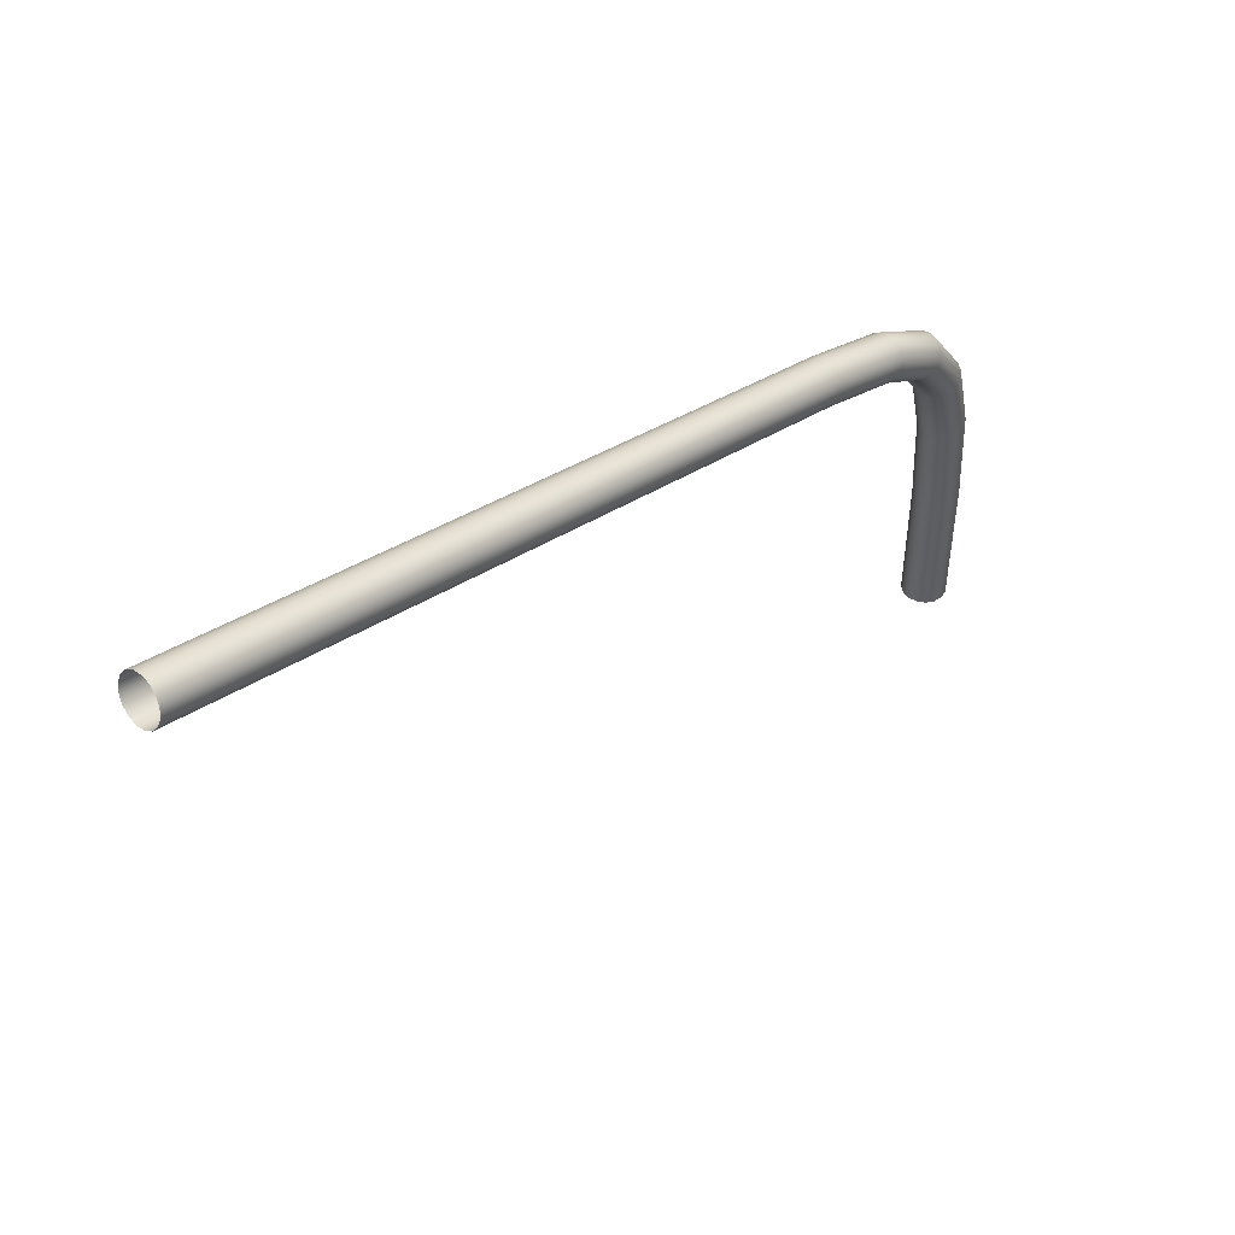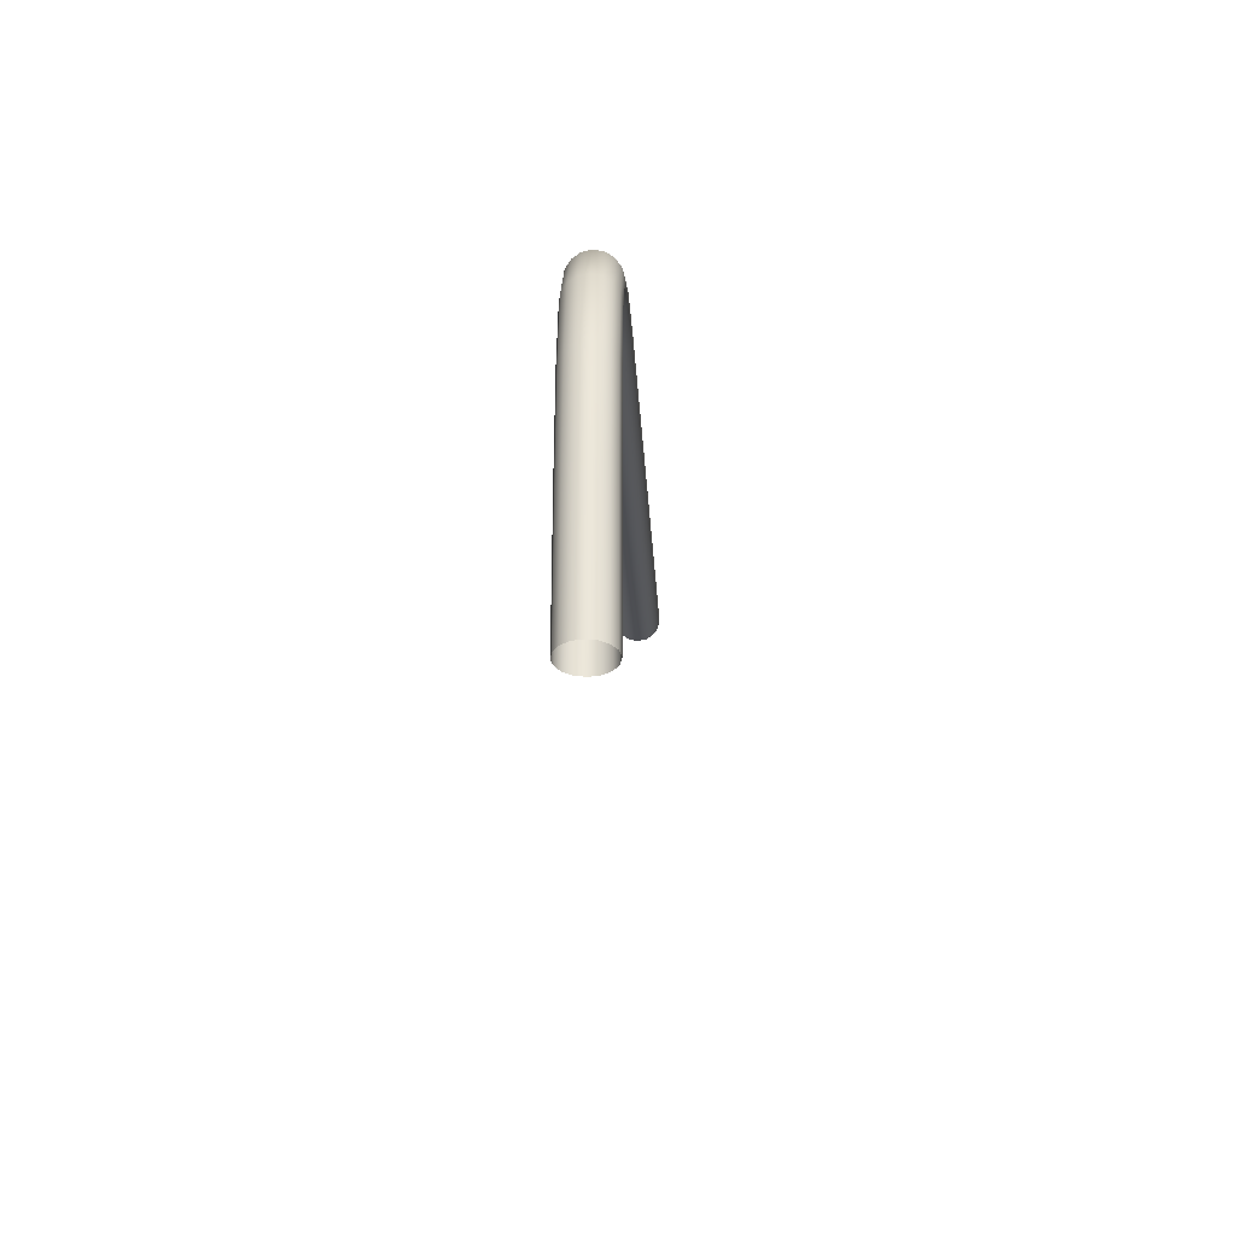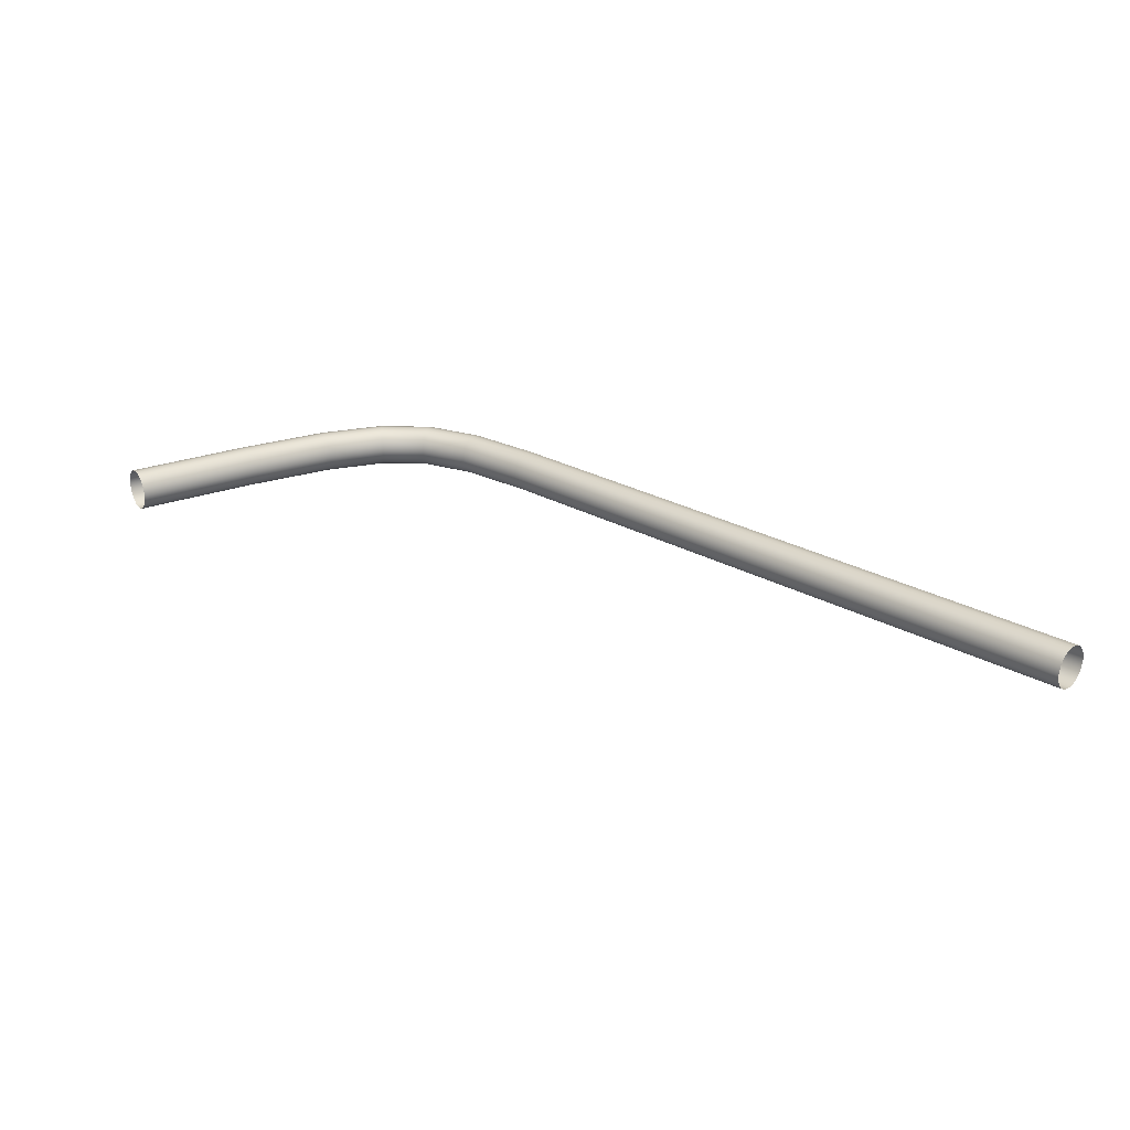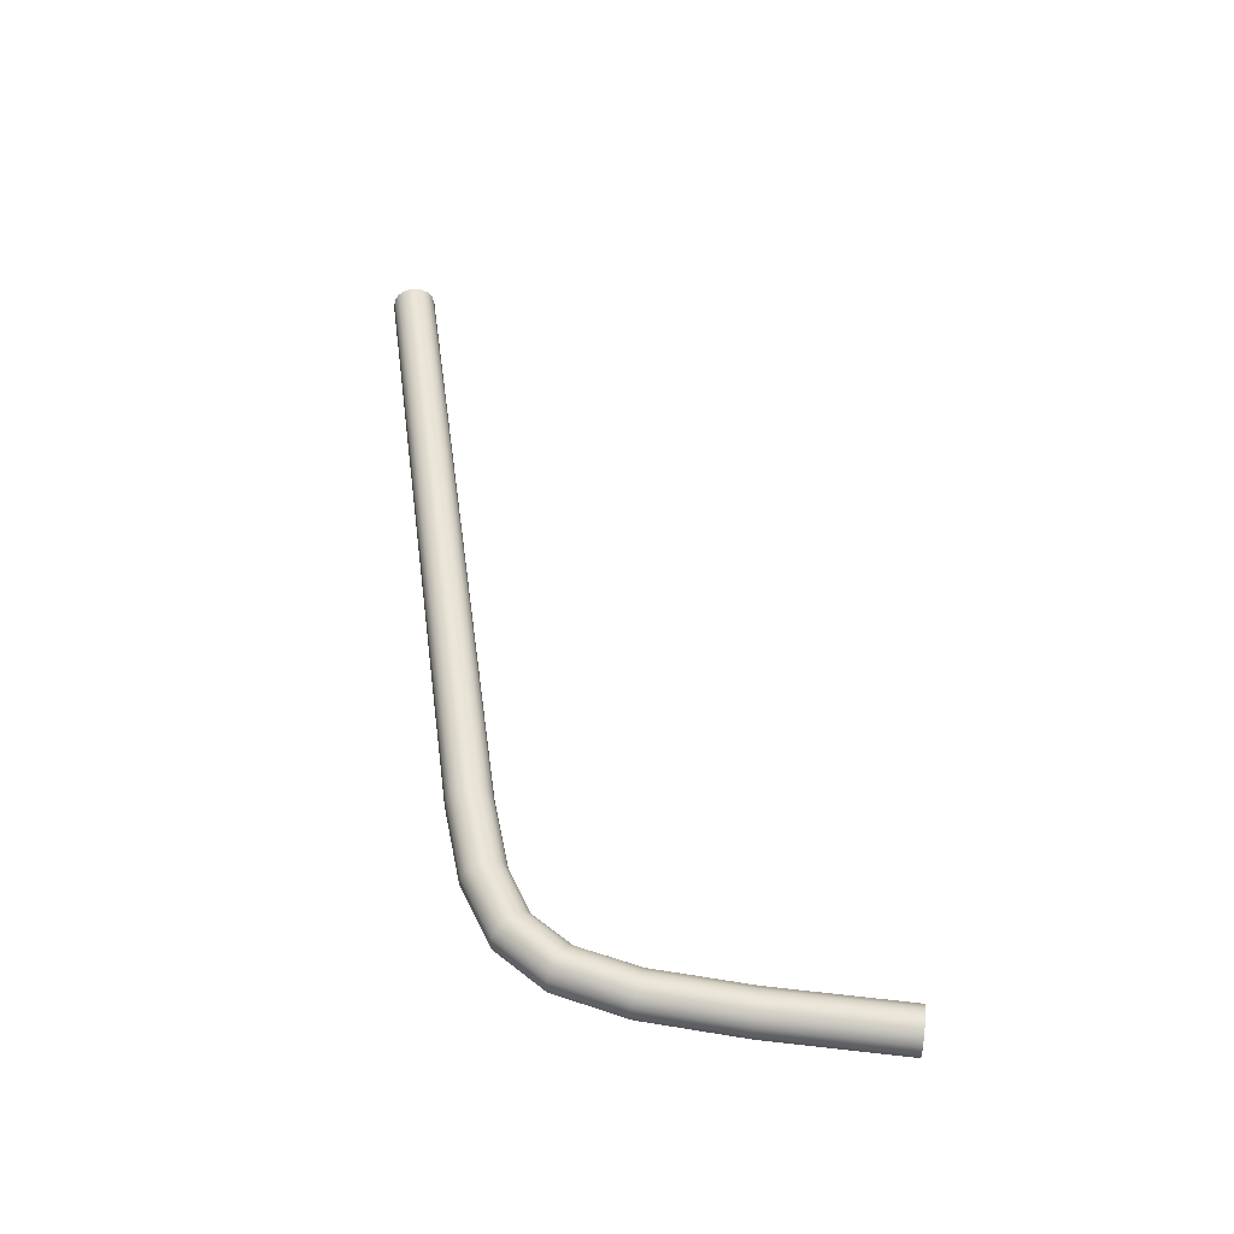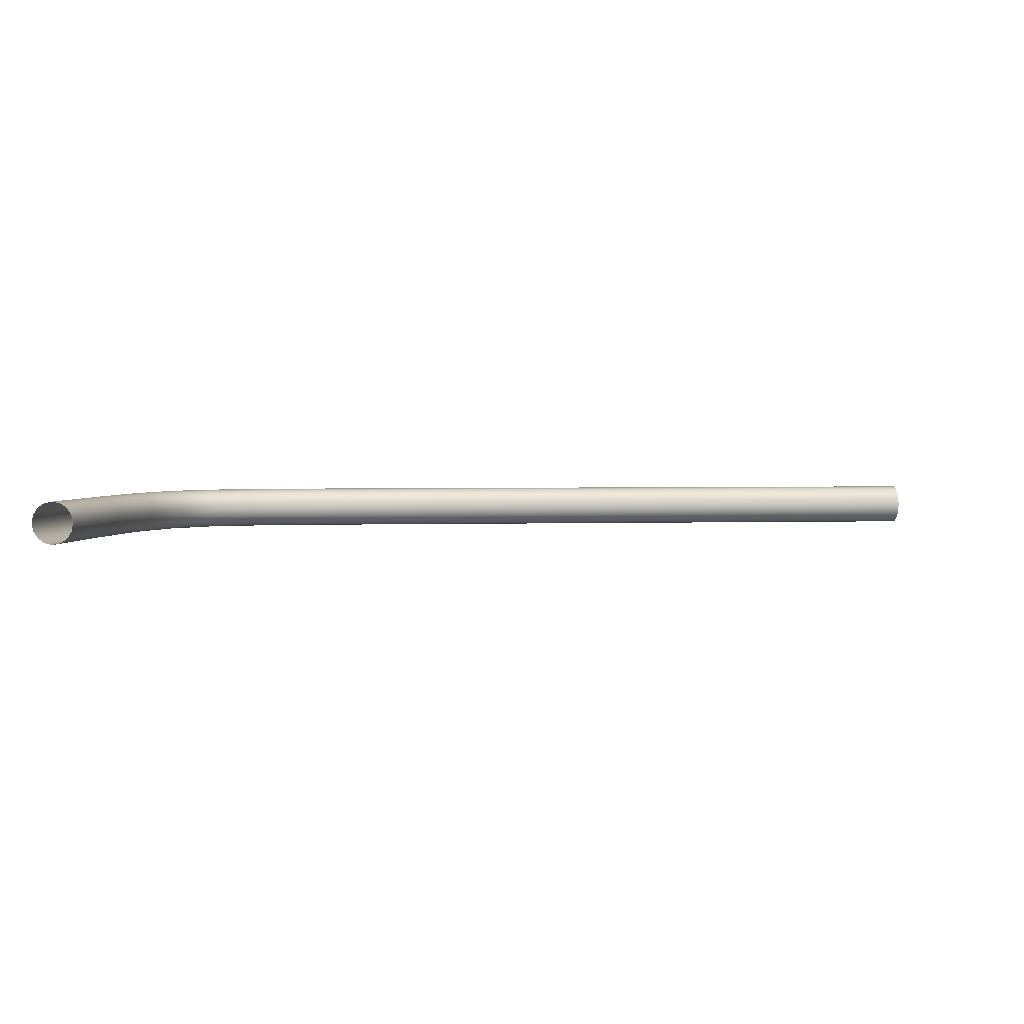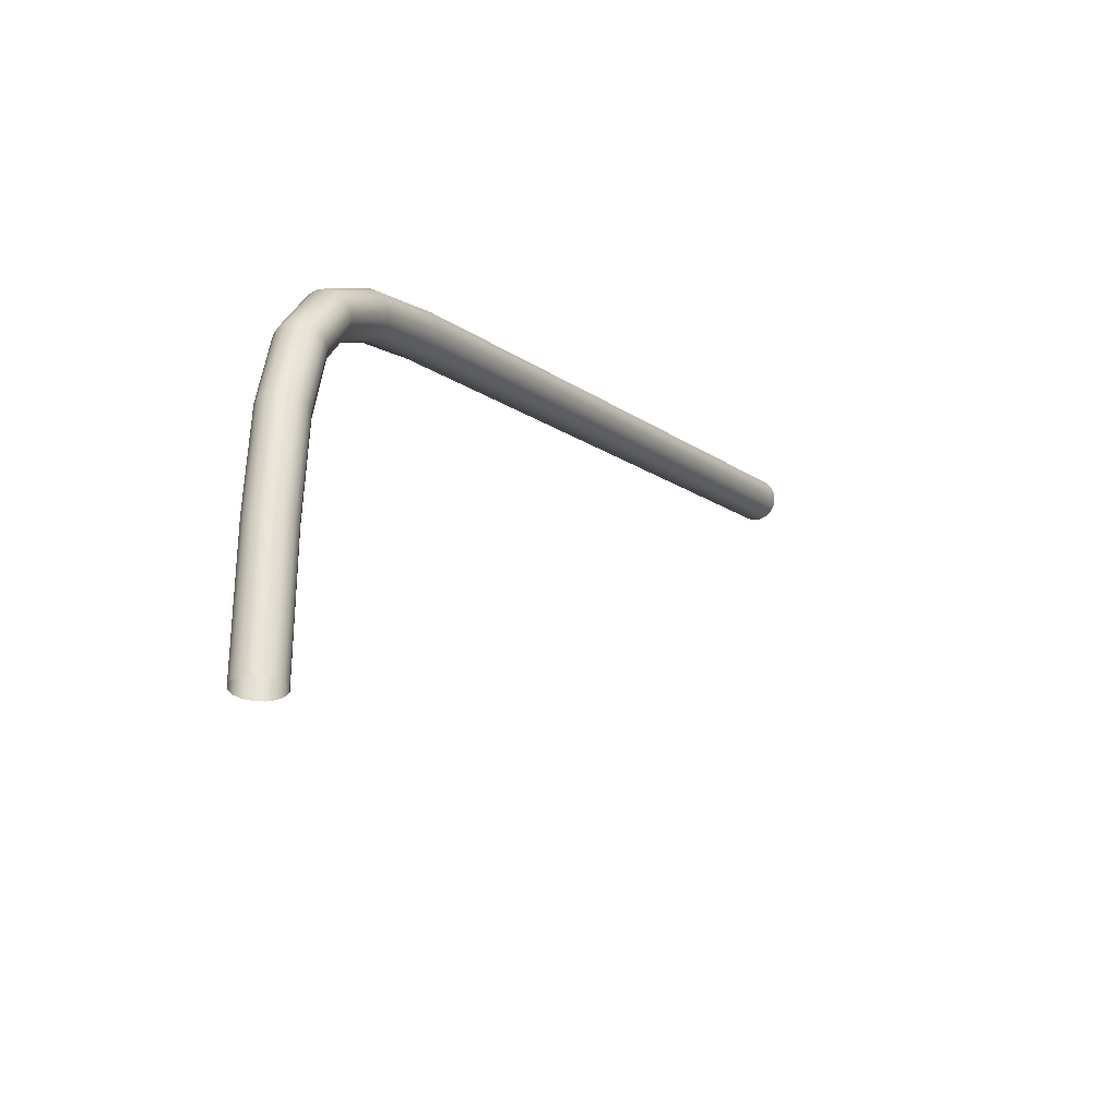
<metadata>
{"format":"obj","ext":"obj","renderer":"f3d","projection":"perspective","resolution":1024,"background":"white","views":[{"elev":48.8,"azim":-45.5,"up":"+Z"},{"elev":-32.5,"azim":92.6,"up":"+Z"},{"elev":24.9,"azim":-122.1,"up":"+Y"},{"elev":46.2,"azim":97.1,"up":"+Y"},{"elev":2.8,"azim":-171.6,"up":"+Y"},{"elev":-28.1,"azim":119.3,"up":"+Z"}]}
</metadata>
<code>
o Ausleger_Standard_BezierCurve.006
v -1.496 0.03511 1.014
v -1.493 0.02687 1.026
v -1.491 0.01454 1.034
v -1.49 0 1.037
v -1.491 -0.01454 1.034
v -1.493 -0.02687 1.026
v -1.496 -0.03511 1.014
v -1.5 -0.038 1
v -1.504 -0.03511 0.9859
v -1.507 -0.02687 0.974
v -1.509 -0.01454 0.966
v -1.51 0 0.9632
v -1.509 0.01454 0.966
v -1.507 0.02687 0.974
v -1.504 0.03511 0.9859
v -1.5 0.038 1
v -0.3164 0.03511 0.705
v -0.3129 0.02687 0.7169
v -0.3106 0.01454 0.7248
v -0.3097 -0 0.7275
v -0.3106 -0.01454 0.7248
v -0.3129 -0.02687 0.7169
v -0.3164 -0.03511 0.705
v -0.3205 -0.038 0.6911
v -0.3247 -0.03511 0.6772
v -0.3282 -0.02687 0.6653
v -0.3305 -0.01454 0.6574
v -0.3313 0 0.6547
v -0.3305 0.01454 0.6574
v -0.3282 0.02687 0.6653
v -0.3247 0.03511 0.6772
v -0.3205 0.038 0.6911
v -0.1794 0.03511 0.6595
v -0.1742 0.02687 0.6707
v -0.1708 0.01454 0.6782
v -0.1695 -0 0.6808
v -0.1708 -0.01454 0.6782
v -0.1742 -0.02687 0.6707
v -0.1794 -0.03511 0.6595
v -0.1855 -0.038 0.6463
v -0.1916 -0.03511 0.6331
v -0.1968 -0.02687 0.622
v -0.2002 -0.01454 0.6145
v -0.2015 0 0.6119
v -0.2002 0.01454 0.6145
v -0.1968 0.02687 0.622
v -0.1916 0.03511 0.6331
v -0.1855 0.038 0.6463
v -0.08502 0.03511 0.6019
v -0.07657 0.02687 0.6108
v -0.07093 0.01454 0.6168
v -0.06895 -0 0.619
v -0.07093 -0.01454 0.6168
v -0.07657 -0.02687 0.6108
v -0.08502 -0.03511 0.6019
v -0.09498 -0.038 0.5913
v -0.1049 -0.03511 0.5807
v -0.1134 -0.02687 0.5717
v -0.119 -0.01454 0.5657
v -0.121 0 0.5636
v -0.119 0.01454 0.5657
v -0.1134 0.02687 0.5717
v -0.1049 0.03511 0.5807
v -0.09498 0.038 0.5913
v -0.02681 0.03511 0.5185
v -0.01557 0.02687 0.5235
v -0.008064 0.01454 0.5269
v -0.005427 -0 0.5281
v -0.008064 -0.01454 0.5269
v -0.01557 -0.02687 0.5235
v -0.02681 -0.03511 0.5185
v -0.04007 -0.038 0.5125
v -0.05332 -0.03511 0.5065
v -0.06456 -0.02687 0.5014
v -0.07207 -0.01454 0.498
v -0.07471 0 0.4969
v -0.07207 0.01454 0.498
v -0.06456 0.02687 0.5014
v -0.05332 0.03511 0.5065
v -0.04007 0.038 0.5125
v 0.002506 0.03511 0.3988
v 0.01469 0.02687 0.4006
v 0.02284 0.01454 0.4019
v 0.0257 -0 0.4023
v 0.02284 -0.01454 0.4019
v 0.01469 -0.02687 0.4006
v 0.002506 -0.03511 0.3988
v -0.01187 -0.038 0.3966
v -0.02625 -0.03511 0.3944
v -0.03844 -0.02687 0.3926
v -0.04658 -0.01454 0.3913
v -0.04944 0 0.3909
v -0.04658 0.01454 0.3913
v -0.03844 0.02687 0.3926
v -0.02625 0.03511 0.3944
v -0.01187 0.038 0.3966
v 0.01305 0.03511 0.2307
v 0.02537 0.02687 0.2312
v 0.0336 0.01454 0.2314
v 0.03649 -0 0.2315
v 0.0336 -0.01454 0.2314
v 0.02537 -0.02687 0.2312
v 0.01305 -0.03511 0.2307
v -0.001484 -0.038 0.2302
v -0.01602 -0.03511 0.2297
v -0.02834 -0.02687 0.2293
v -0.03657 -0.01454 0.229
v -0.03946 0 0.2289
v -0.03657 0.01454 0.229
v -0.02834 0.02687 0.2293
v -0.01602 0.03511 0.2297
v -0.001484 0.038 0.2302
v 0.01454 0.03511 0
v 0.02687 0.02687 0
v 0.03511 0.01454 0
v 0.038 -0 0
v 0.03511 -0.01454 0
v 0.02687 -0.02687 0
v 0.01454 -0.03511 0
v -0 -0.038 -0
v -0.01454 -0.03511 -0
v -0.02687 -0.02687 -0
v -0.03511 -0.01454 -0
v -0.038 0 -0
v -0.03511 0.01454 -0
v -0.02687 0.02687 -0
v -0.01454 0.03511 -0
v 0 0.038 0
f 1 32 16
f 2 17 1
f 3 18 2
f 4 19 3
f 21 4 5
f 22 5 6
f 23 6 7
f 24 7 8
f 25 8 9
f 26 9 10
f 27 10 11
f 28 11 12
f 13 28 12
f 14 29 13
f 15 30 14
f 16 31 15
f 17 48 32
f 18 33 17
f 19 34 18
f 20 35 19
f 37 20 21
f 38 21 22
f 39 22 23
f 40 23 24
f 41 24 25
f 42 25 26
f 43 26 27
f 44 27 28
f 29 44 28
f 30 45 29
f 31 46 30
f 32 47 31
f 33 64 48
f 34 49 33
f 35 50 34
f 36 51 35
f 53 36 37
f 54 37 38
f 55 38 39
f 56 39 40
f 57 40 41
f 58 41 42
f 59 42 43
f 60 43 44
f 45 60 44
f 46 61 45
f 47 62 46
f 48 63 47
f 65 64 49
f 66 49 50
f 67 50 51
f 68 51 52
f 53 68 52
f 54 69 53
f 55 70 54
f 56 71 55
f 57 72 56
f 58 73 57
f 59 74 58
f 60 75 59
f 77 60 61
f 78 61 62
f 79 62 63
f 80 63 64
f 81 80 65
f 82 65 66
f 83 66 67
f 84 67 68
f 69 84 68
f 70 85 69
f 71 86 70
f 72 87 71
f 73 88 72
f 74 89 73
f 75 90 74
f 76 91 75
f 93 76 77
f 94 77 78
f 95 78 79
f 96 79 80
f 97 96 81
f 98 81 82
f 99 82 83
f 100 83 84
f 85 100 84
f 86 101 85
f 87 102 86
f 88 103 87
f 89 104 88
f 90 105 89
f 91 106 90
f 92 107 91
f 109 92 93
f 110 93 94
f 111 94 95
f 112 95 96
f 113 112 97
f 114 97 98
f 115 98 99
f 116 99 100
f 101 116 100
f 102 117 101
f 103 118 102
f 104 119 103
f 105 120 104
f 106 121 105
f 107 122 106
f 108 123 107
f 125 108 109
f 126 109 110
f 127 110 111
f 128 111 112
f 1 17 32
f 2 18 17
f 3 19 18
f 4 20 19
f 21 20 4
f 22 21 5
f 23 22 6
f 24 23 7
f 25 24 8
f 26 25 9
f 27 26 10
f 28 27 11
f 13 29 28
f 14 30 29
f 15 31 30
f 16 32 31
f 17 33 48
f 18 34 33
f 19 35 34
f 20 36 35
f 37 36 20
f 38 37 21
f 39 38 22
f 40 39 23
f 41 40 24
f 42 41 25
f 43 42 26
f 44 43 27
f 29 45 44
f 30 46 45
f 31 47 46
f 32 48 47
f 33 49 64
f 34 50 49
f 35 51 50
f 36 52 51
f 53 52 36
f 54 53 37
f 55 54 38
f 56 55 39
f 57 56 40
f 58 57 41
f 59 58 42
f 60 59 43
f 45 61 60
f 46 62 61
f 47 63 62
f 48 64 63
f 65 80 64
f 66 65 49
f 67 66 50
f 68 67 51
f 53 69 68
f 54 70 69
f 55 71 70
f 56 72 71
f 57 73 72
f 58 74 73
f 59 75 74
f 60 76 75
f 77 76 60
f 78 77 61
f 79 78 62
f 80 79 63
f 81 96 80
f 82 81 65
f 83 82 66
f 84 83 67
f 69 85 84
f 70 86 85
f 71 87 86
f 72 88 87
f 73 89 88
f 74 90 89
f 75 91 90
f 76 92 91
f 93 92 76
f 94 93 77
f 95 94 78
f 96 95 79
f 97 112 96
f 98 97 81
f 99 98 82
f 100 99 83
f 85 101 100
f 86 102 101
f 87 103 102
f 88 104 103
f 89 105 104
f 90 106 105
f 91 107 106
f 92 108 107
f 109 108 92
f 110 109 93
f 111 110 94
f 112 111 95
f 113 128 112
f 114 113 97
f 115 114 98
f 116 115 99
f 101 117 116
f 102 118 117
f 103 119 118
f 104 120 119
f 105 121 120
f 106 122 121
f 107 123 122
f 108 124 123
f 125 124 108
f 126 125 109
f 127 126 110
f 128 127 111

</code>
